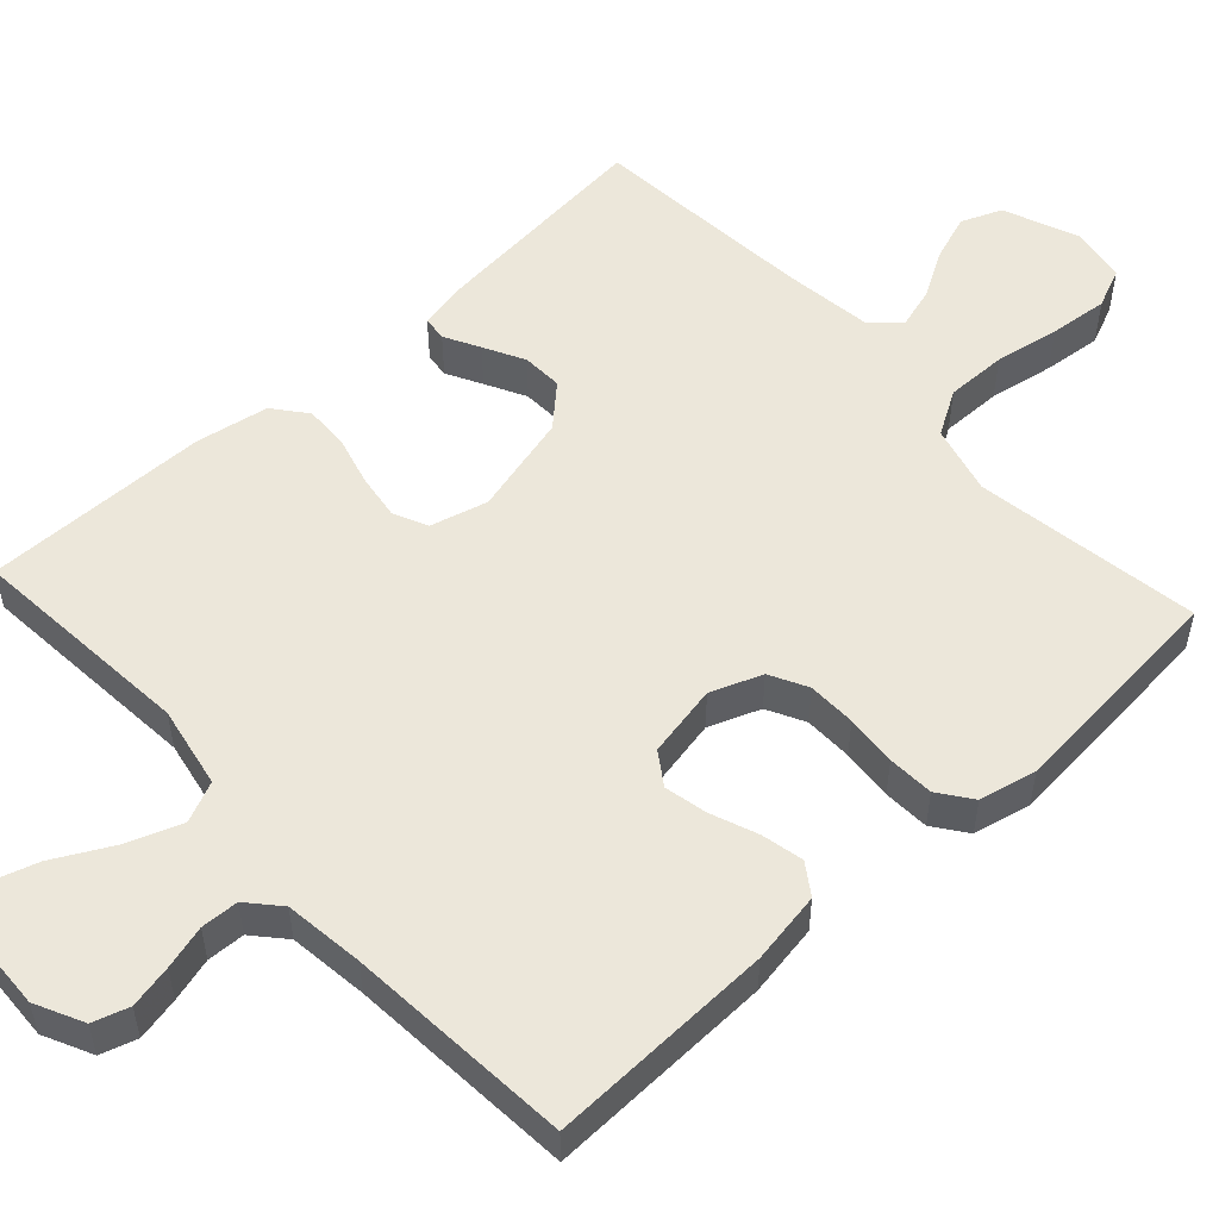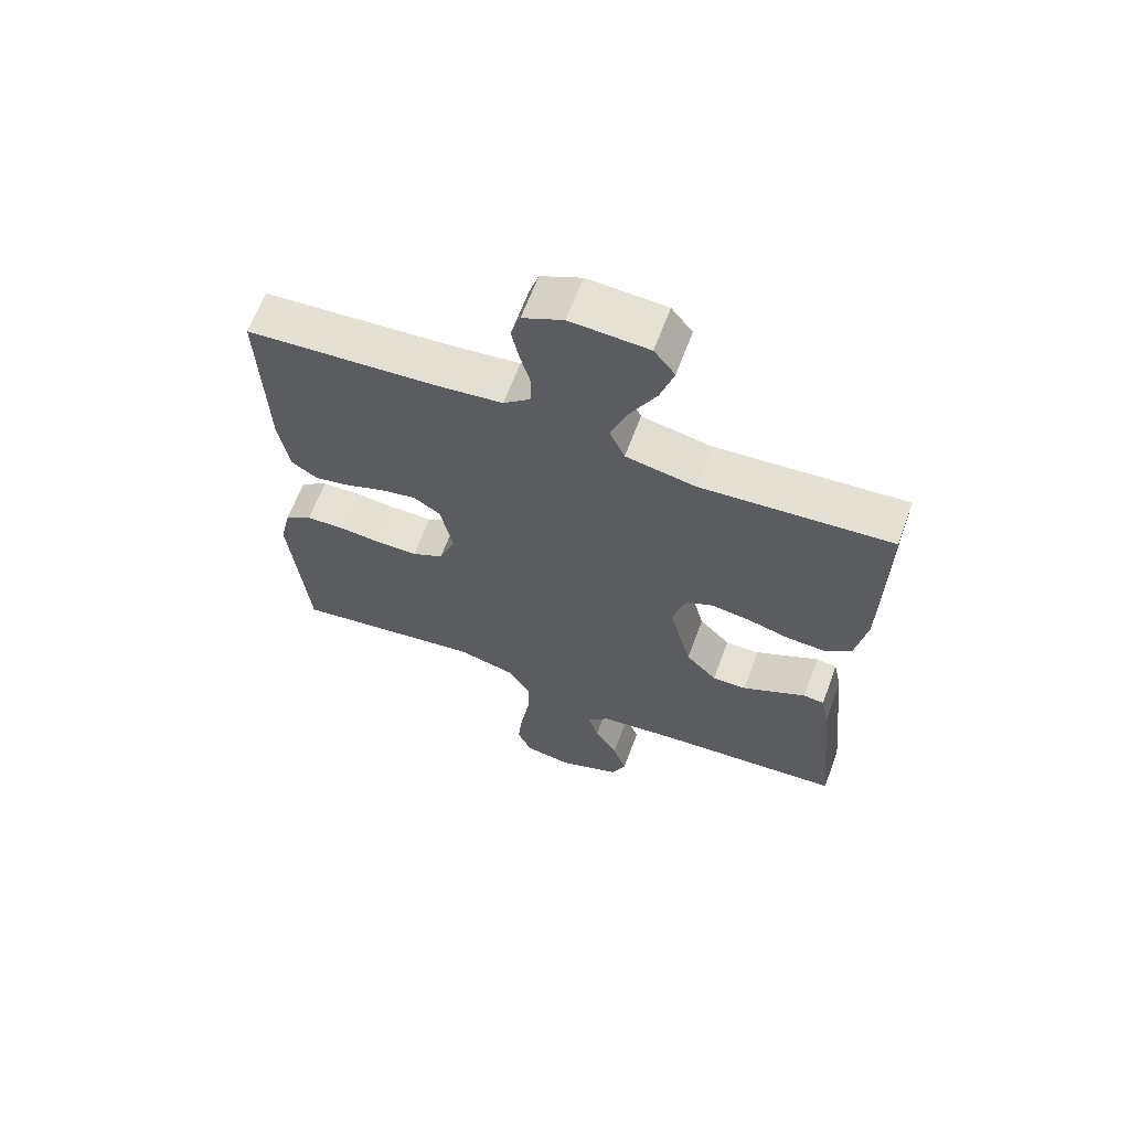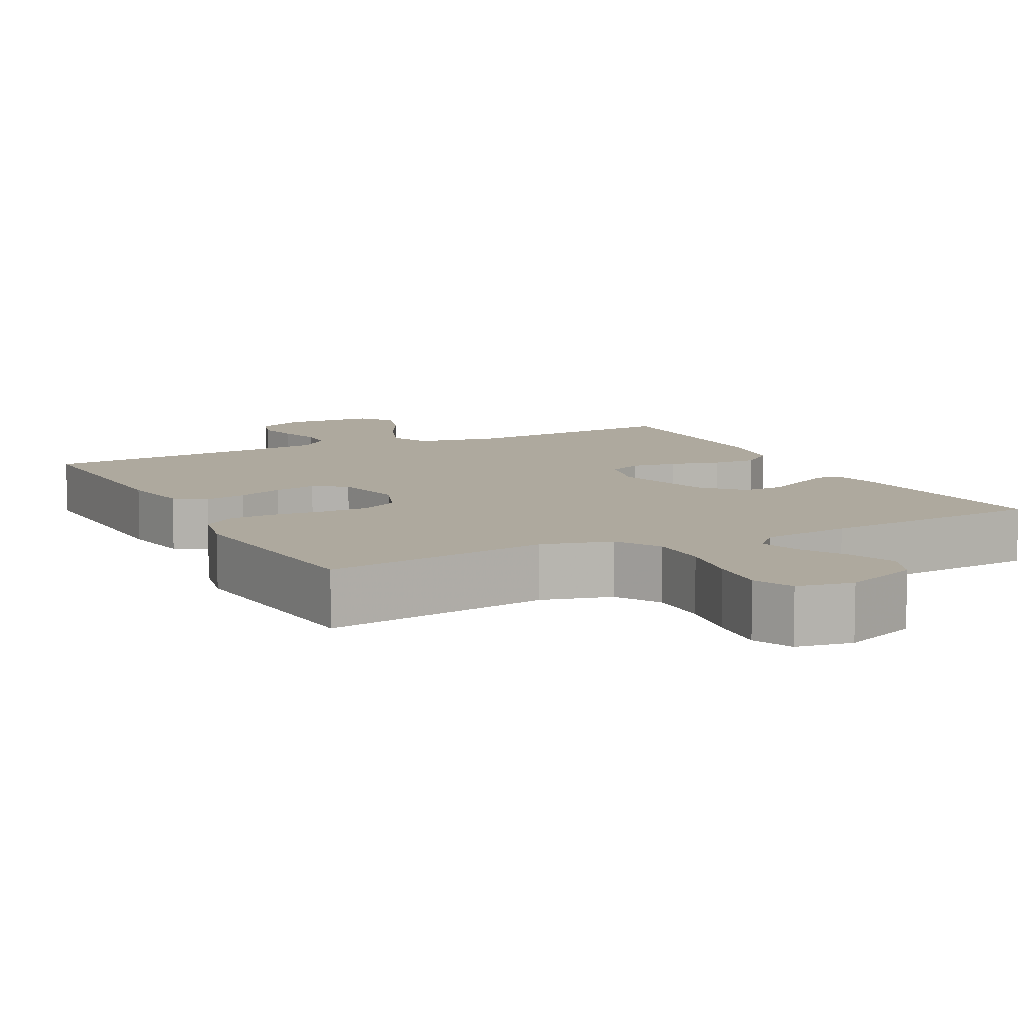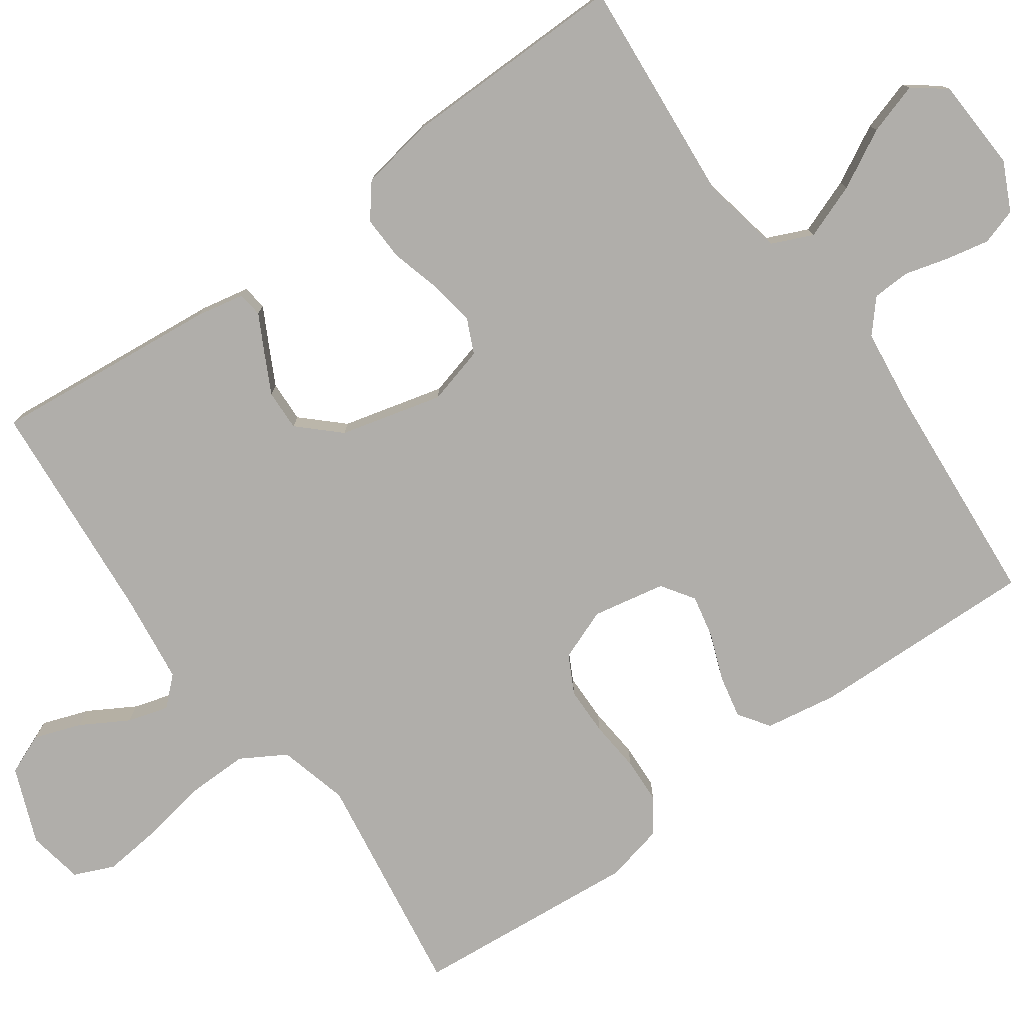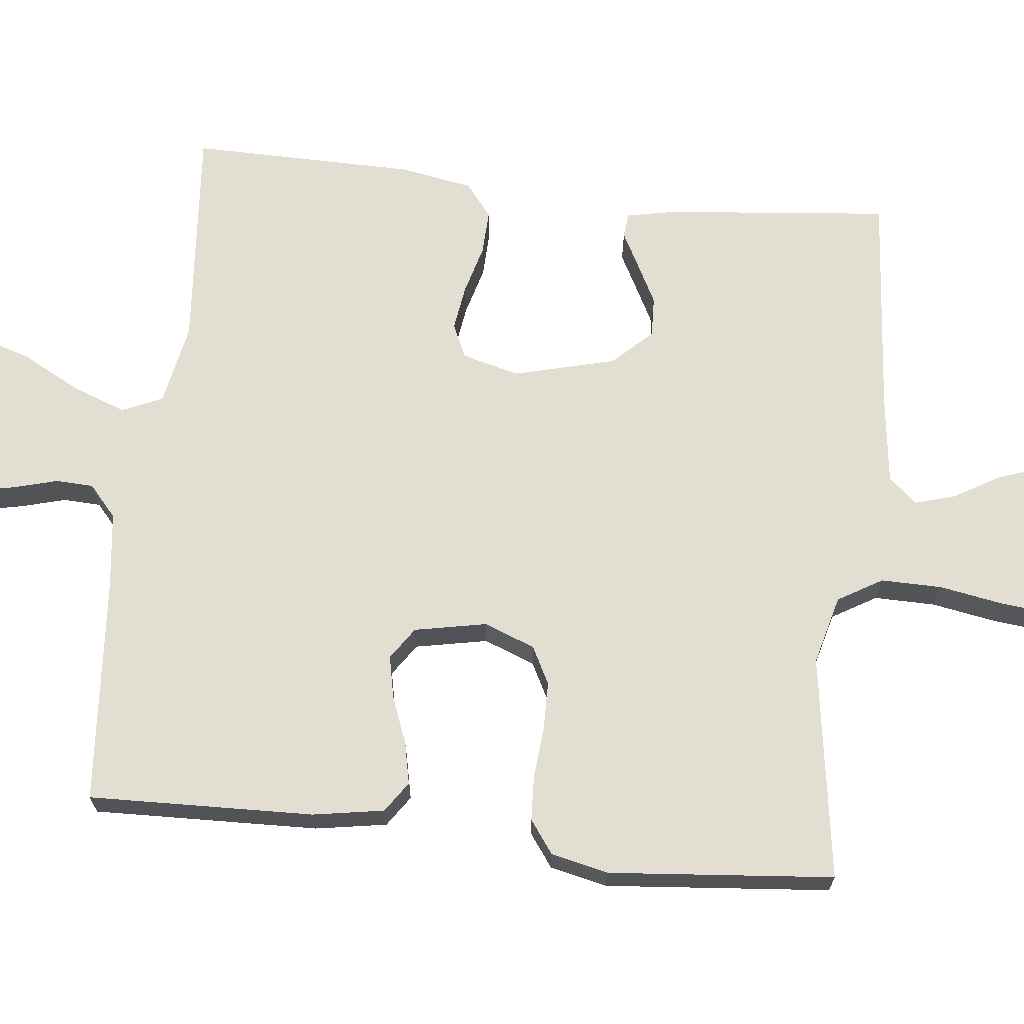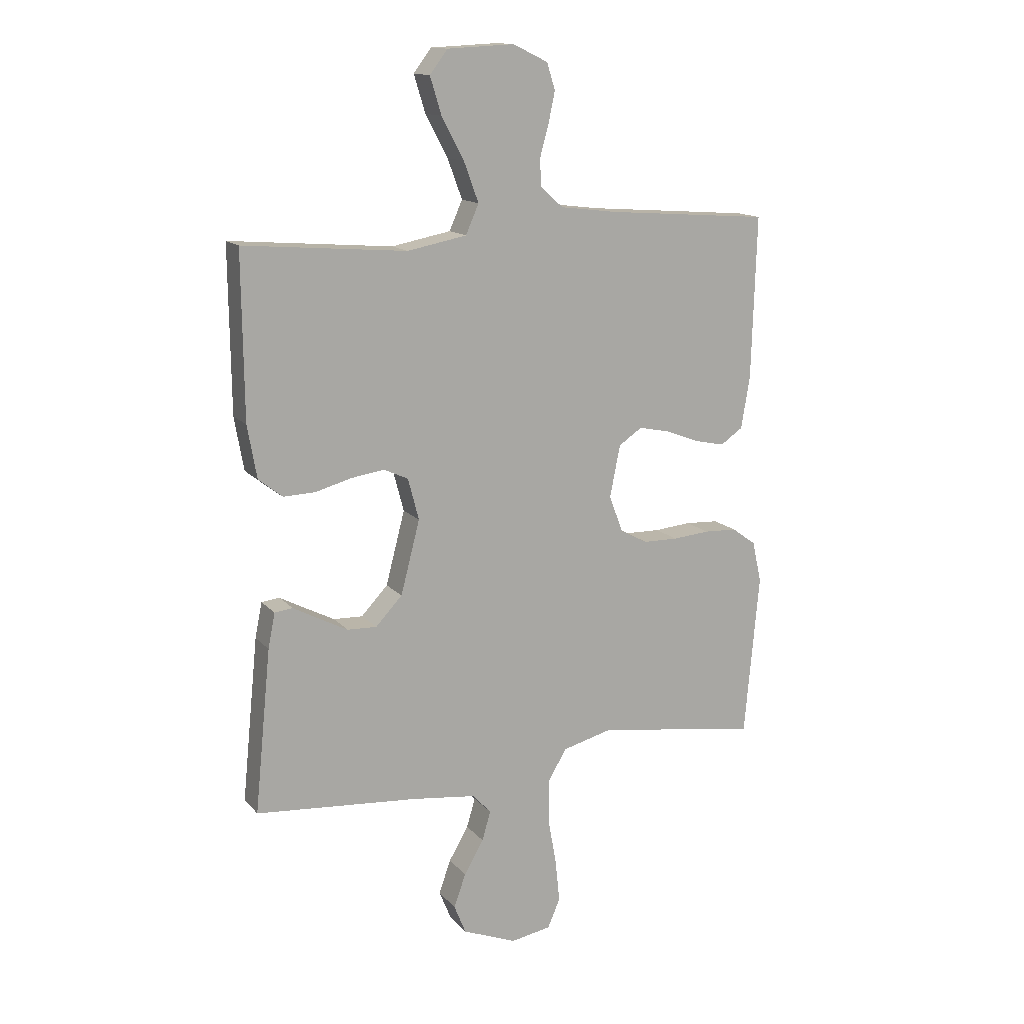
<metadata>
{"format":"obj","ext":"obj","renderer":"f3d","projection":"perspective","resolution":1024,"background":"white","views":[{"elev":53.2,"azim":47.5,"up":"+Y"},{"elev":64.7,"azim":-159.6,"up":"+Z"},{"elev":9.0,"azim":152.9,"up":"+Y"},{"elev":-77.7,"azim":-54.3,"up":"+Y"},{"elev":67.9,"azim":96.3,"up":"+Y"},{"elev":14.3,"azim":-25.4,"up":"+Z"}]}
</metadata>
<code>
v 0.5 0.07 0.5
v 0.491 0.07 0.2
v 0.475 0.07 0.105
v 0.434 0.07 0.077
v 0.378 0.07 0.089
v 0.316 0.07 0.113
v 0.259 0.07 0.125
v 0.216 0.07 0.096
v 0.197 0.07 0
v 0.223 0.07 -0.068
v 0.273 0.07 -0.094
v 0.337 0.07 -0.095
v 0.405 0.07 -0.089
v 0.466 0.07 -0.092
v 0.51 0.07 -0.124
v 0.527 0.07 -0.2
v 0.5 0.07 -0.5
v 0.2 0.07 -0.455
v 0.108 0.07 -0.479
v 0.073 0.07 -0.538
v 0.074 0.07 -0.619
v 0.089 0.07 -0.705
v 0.097 0.07 -0.783
v 0.074 0.07 -0.836
v 0 0.07 -0.849
v -0.1 0.07 -0.809
v -0.122 0.07 -0.755
v -0.1 0.07 -0.693
v -0.064 0.07 -0.631
v -0.048 0.07 -0.577
v -0.082 0.07 -0.54
v -0.2 0.07 -0.525
v -0.5 0.07 -0.5
v -0.47 0.07 -0.2
v -0.457 0.07 -0.136
v -0.424 0.07 -0.132
v -0.377 0.07 -0.157
v -0.323 0.07 -0.185
v -0.269 0.07 -0.187
v -0.22 0.07 -0.135
v -0.185 0.07 0
v -0.205 0.07 0.076
v -0.25 0.07 0.097
v -0.311 0.07 0.088
v -0.377 0.07 0.07
v -0.436 0.07 0.068
v -0.48 0.07 0.103
v -0.497 0.07 0.2
v -0.5 0.07 0.5
v -0.2 0.07 0.475
v -0.091 0.07 0.496
v -0.067 0.07 0.55
v -0.094 0.07 0.623
v -0.135 0.07 0.7
v -0.156 0.07 0.768
v -0.123 0.07 0.811
v 0 0.07 0.817
v 0.064 0.07 0.786
v 0.079 0.07 0.738
v 0.067 0.07 0.681
v 0.051 0.07 0.623
v 0.053 0.07 0.573
v 0.095 0.07 0.536
v 0.2 0.07 0.523
v 0.5 0 0.5
v 0.491 0 0.2
v 0.475 0 0.105
v 0.434 0 0.077
v 0.378 0 0.089
v 0.316 0 0.113
v 0.259 0 0.125
v 0.216 0 0.096
v 0.197 0 0
v 0.223 0 -0.068
v 0.273 0 -0.094
v 0.337 0 -0.095
v 0.405 0 -0.089
v 0.466 0 -0.092
v 0.51 0 -0.124
v 0.527 0 -0.2
v 0.5 0 -0.5
v 0.2 0 -0.455
v 0.108 0 -0.479
v 0.073 0 -0.538
v 0.074 0 -0.619
v 0.089 0 -0.705
v 0.097 0 -0.783
v 0.074 0 -0.836
v 0 0 -0.849
v -0.1 0 -0.809
v -0.122 0 -0.755
v -0.1 0 -0.693
v -0.064 0 -0.631
v -0.048 0 -0.577
v -0.082 0 -0.54
v -0.2 0 -0.525
v -0.5 0 -0.5
v -0.47 0 -0.2
v -0.457 0 -0.136
v -0.424 0 -0.132
v -0.377 0 -0.157
v -0.323 0 -0.185
v -0.269 0 -0.187
v -0.22 0 -0.135
v -0.185 0 0
v -0.205 0 0.076
v -0.25 0 0.097
v -0.311 0 0.088
v -0.377 0 0.07
v -0.436 0 0.068
v -0.48 0 0.103
v -0.497 0 0.2
v -0.5 0 0.5
v -0.2 0 0.475
v -0.091 0 0.496
v -0.067 0 0.55
v -0.094 0 0.623
v -0.135 0 0.7
v -0.156 0 0.768
v -0.123 0 0.811
v 0 0 0.817
v 0.064 0 0.786
v 0.079 0 0.738
v 0.067 0 0.681
v 0.051 0 0.623
v 0.053 0 0.573
v 0.095 0 0.536
v 0.2 0 0.523
f 58 59 60 61
f 56 57 58 61
f 56 61 62
f 53 54 55 56
f 52 53 56 62
f 51 52 62 63
f 47 48 49 50
f 47 50 51
f 44 45 46 47
f 43 44 47 51
f 42 43 51 63
f 34 35 36 37
f 32 33 34 37
f 31 32 37 38
f 30 31 38 39
f 26 27 28 29
f 26 29 30
f 25 26 30
f 24 25 30
f 21 22 23 24
f 20 21 24 30
f 19 20 30 39
f 15 16 17 18
f 12 13 14 15
f 11 12 15 18
f 10 11 18 19
f 3 4 5 6
f 3 6 7
f 64 1 2 3
f 64 3 7
f 41 42 63 64
f 40 41 64 7
f 39 40 7 8
f 9 10 19 39
f 8 9 39
f 125 124 123 122
f 125 122 121 120
f 126 125 120
f 120 119 118 117
f 126 120 117 116
f 127 126 116 115
f 114 113 112 111
f 115 114 111
f 111 110 109 108
f 115 111 108 107
f 127 115 107 106
f 101 100 99 98
f 101 98 97 96
f 102 101 96 95
f 103 102 95 94
f 93 92 91 90
f 94 93 90
f 94 90 89
f 94 89 88
f 88 87 86 85
f 94 88 85 84
f 103 94 84 83
f 82 81 80 79
f 79 78 77 76
f 82 79 76 75
f 83 82 75 74
f 70 69 68 67
f 71 70 67
f 67 66 65 128
f 71 67 128
f 128 127 106 105
f 71 128 105 104
f 72 71 104 103
f 103 83 74 73
f 103 73 72
f 1 65 66 2
f 2 66 67 3
f 3 67 68 4
f 4 68 69 5
f 5 69 70 6
f 6 70 71 7
f 7 71 72 8
f 8 72 73 9
f 9 73 74 10
f 10 74 75 11
f 11 75 76 12
f 12 76 77 13
f 13 77 78 14
f 14 78 79 15
f 15 79 80 16
f 16 80 81 17
f 17 81 82 18
f 18 82 83 19
f 19 83 84 20
f 20 84 85 21
f 21 85 86 22
f 22 86 87 23
f 23 87 88 24
f 24 88 89 25
f 25 89 90 26
f 26 90 91 27
f 27 91 92 28
f 28 92 93 29
f 29 93 94 30
f 30 94 95 31
f 31 95 96 32
f 32 96 97 33
f 33 97 98 34
f 34 98 99 35
f 35 99 100 36
f 36 100 101 37
f 37 101 102 38
f 38 102 103 39
f 39 103 104 40
f 40 104 105 41
f 41 105 106 42
f 42 106 107 43
f 43 107 108 44
f 44 108 109 45
f 45 109 110 46
f 46 110 111 47
f 47 111 112 48
f 48 112 113 49
f 49 113 114 50
f 50 114 115 51
f 51 115 116 52
f 52 116 117 53
f 53 117 118 54
f 54 118 119 55
f 55 119 120 56
f 56 120 121 57
f 57 121 122 58
f 58 122 123 59
f 59 123 124 60
f 60 124 125 61
f 61 125 126 62
f 62 126 127 63
f 63 127 128 64
f 64 128 65 1

</code>
